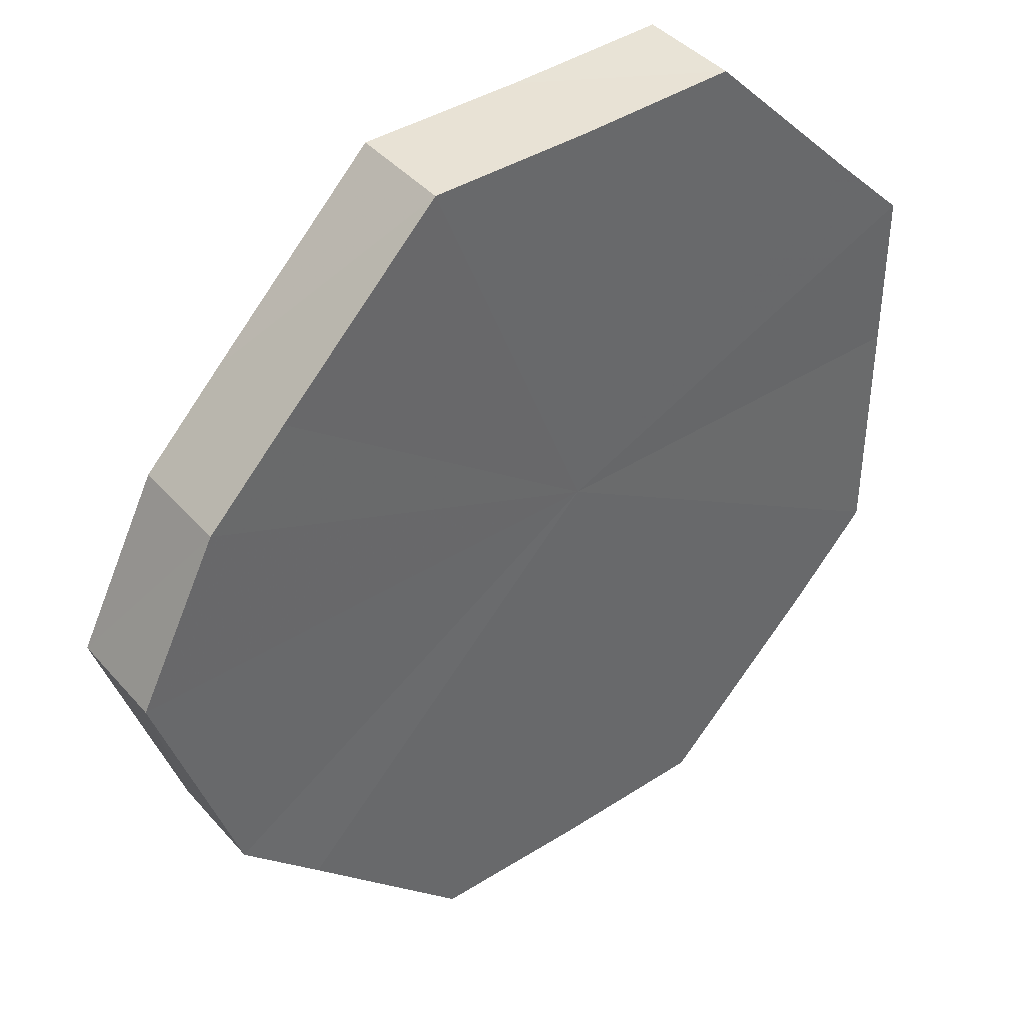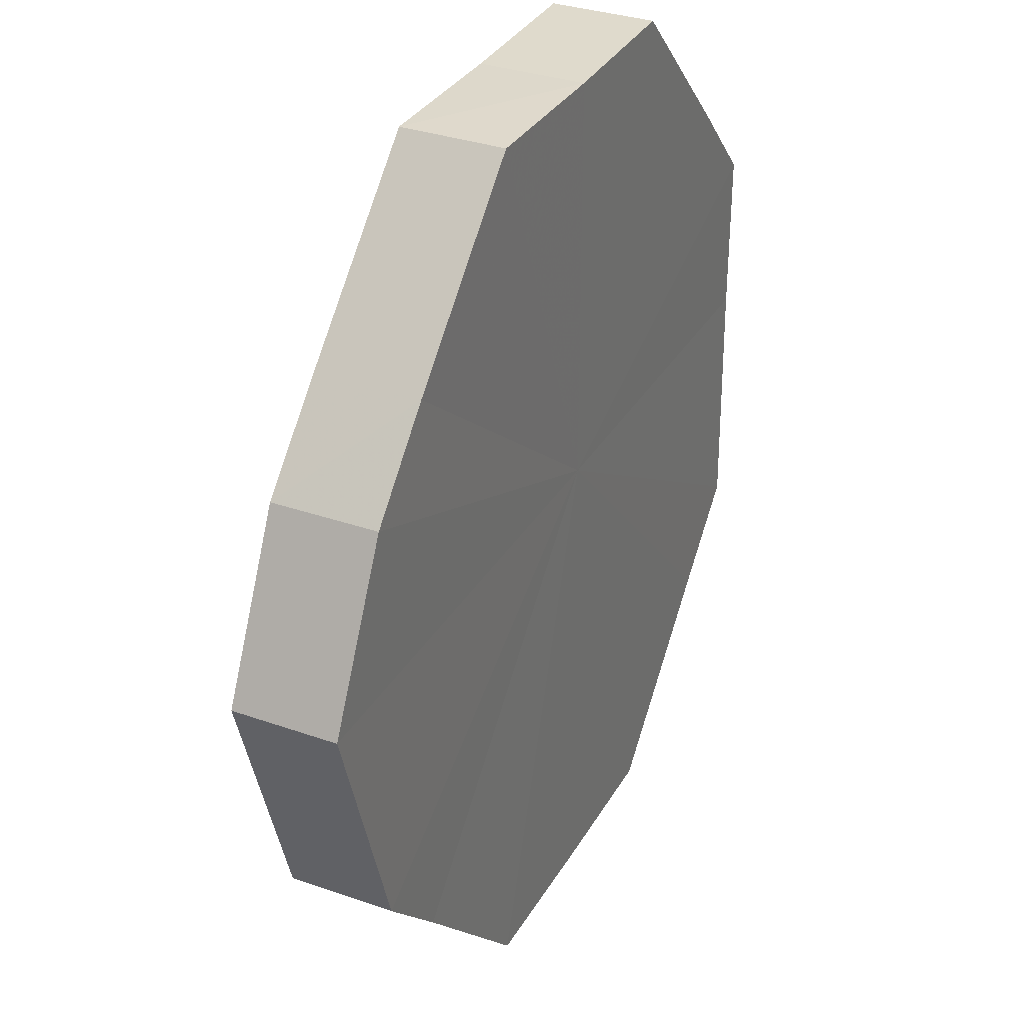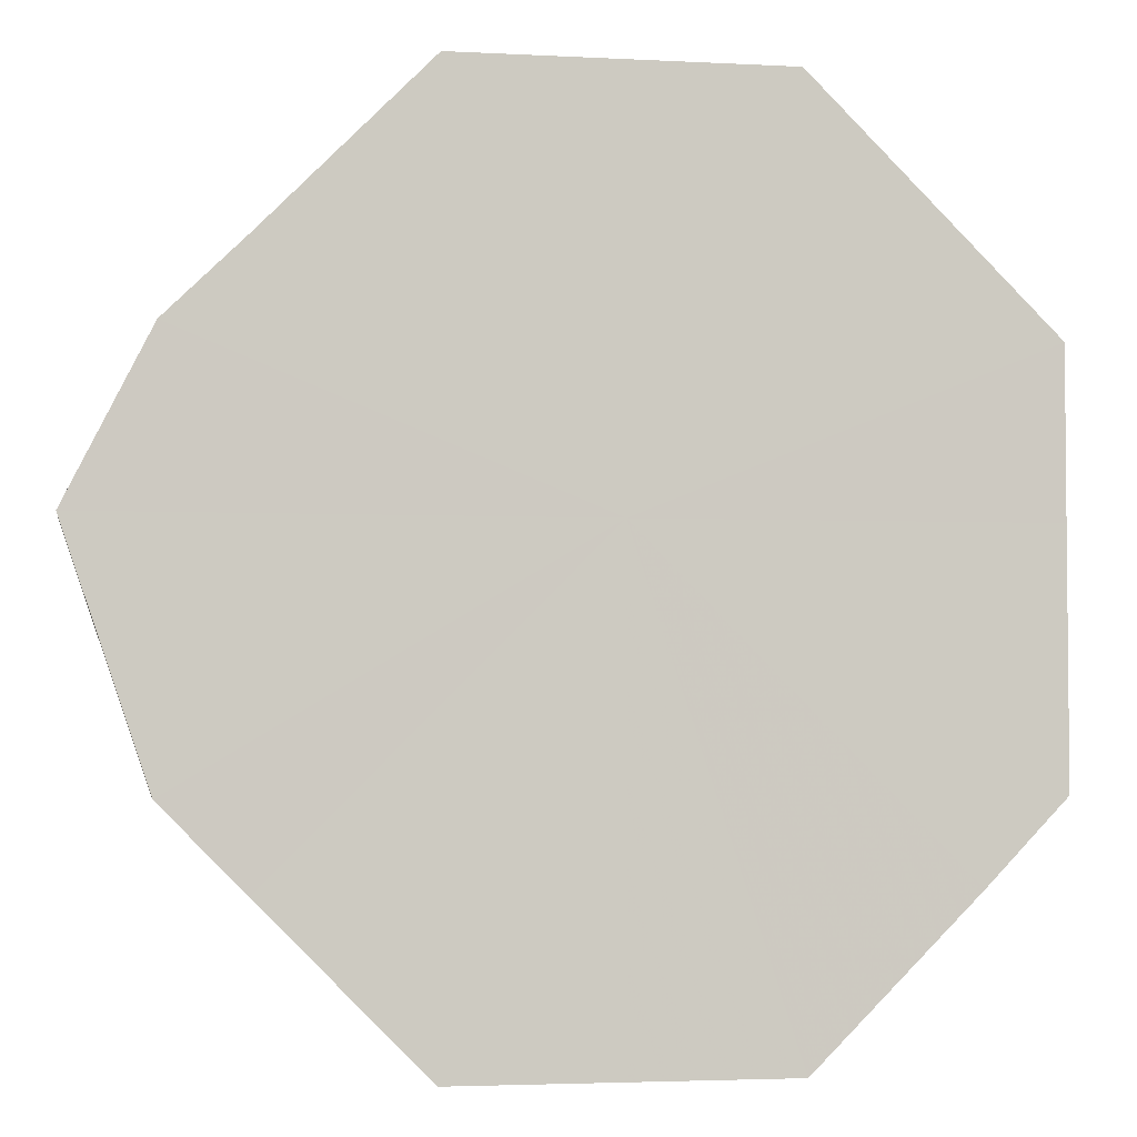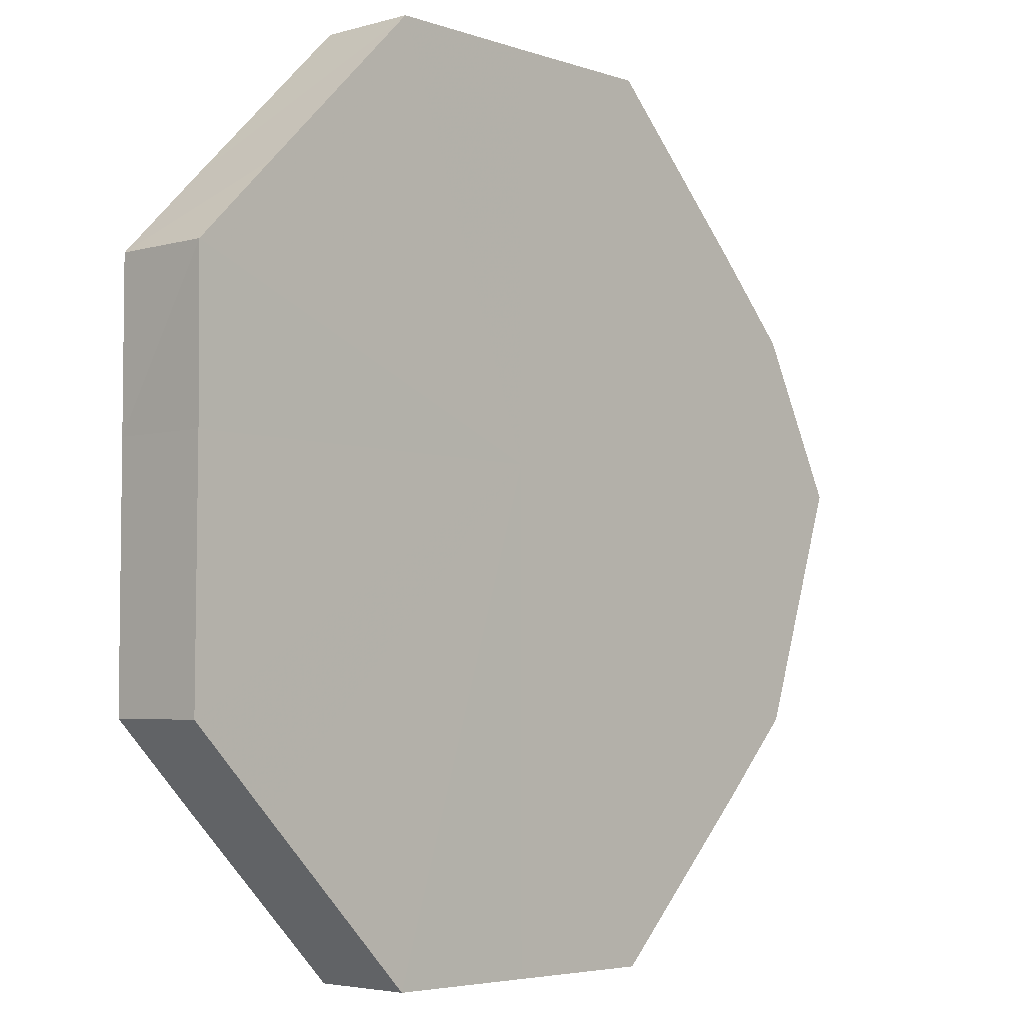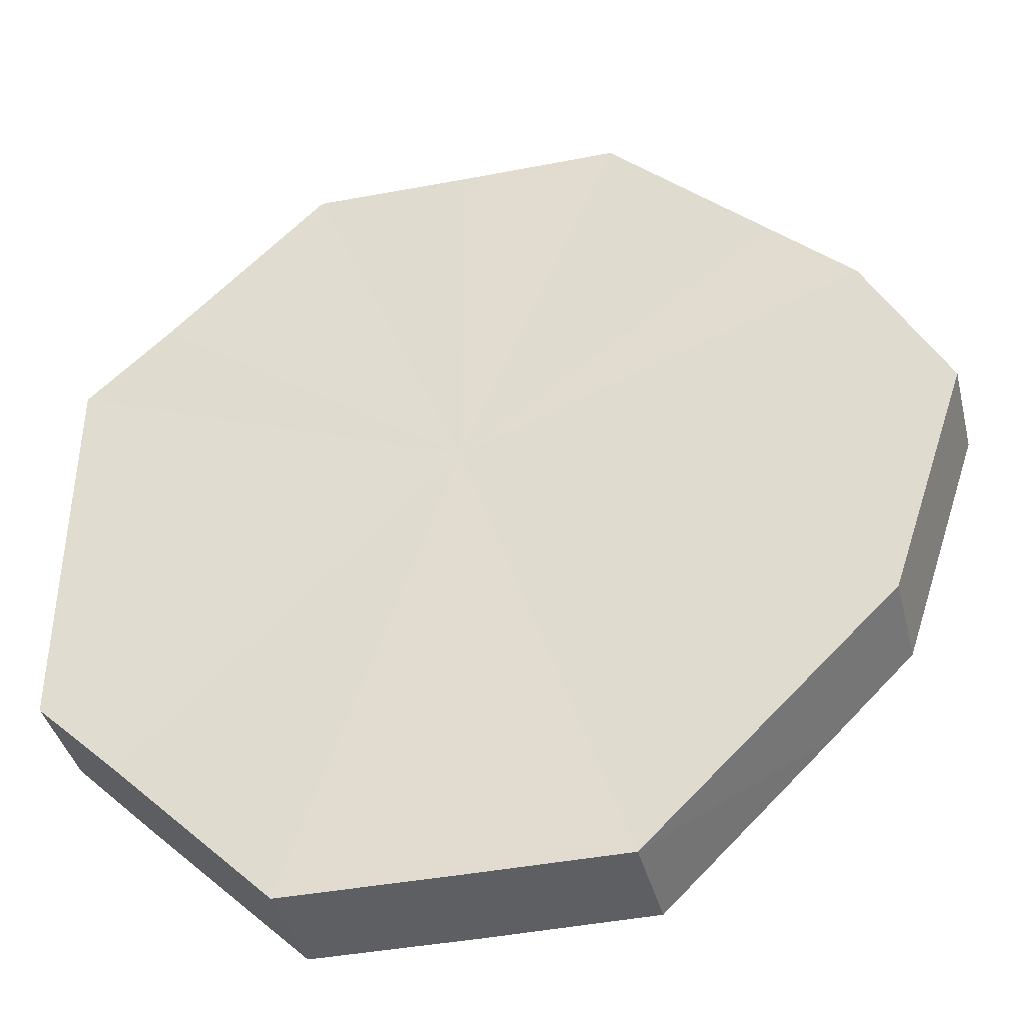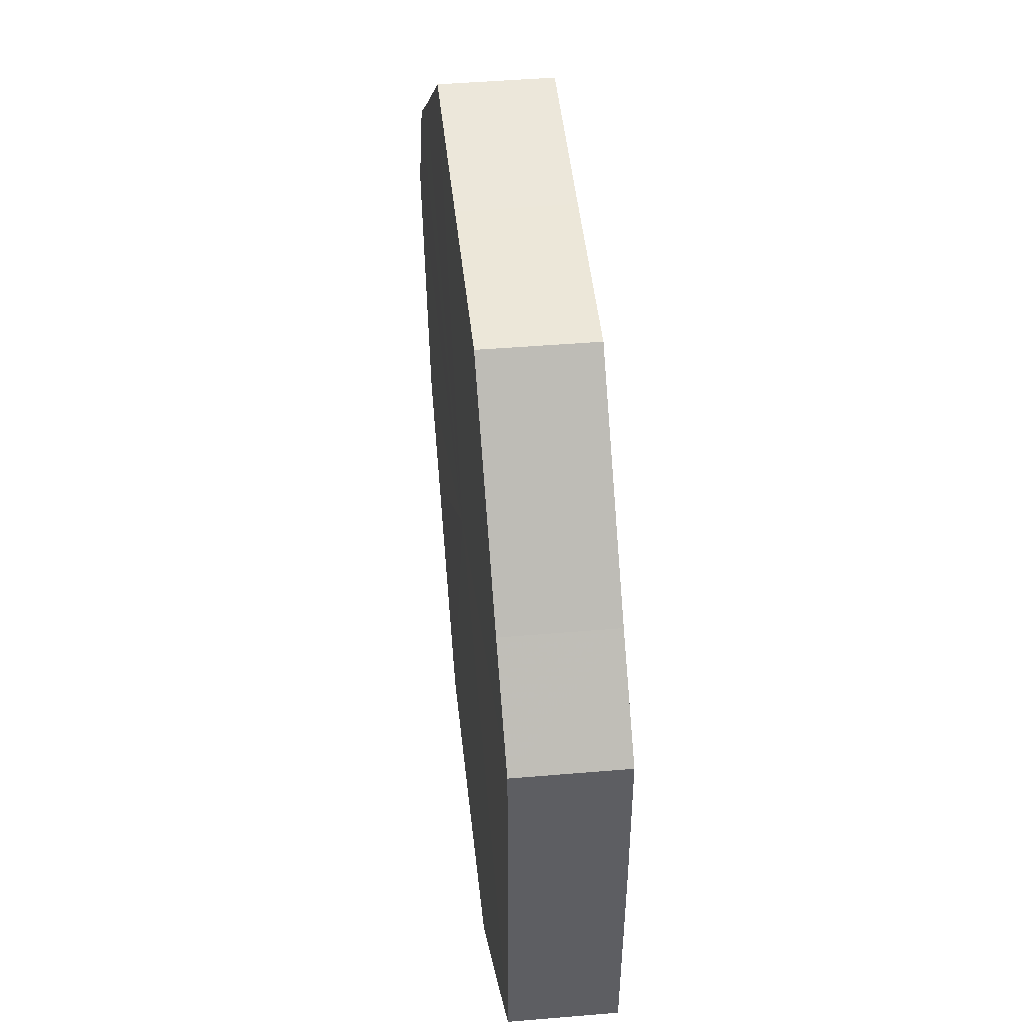
<metadata>
{"format":"obj","ext":"obj","renderer":"f3d","projection":"perspective","resolution":1024,"background":"white","views":[{"elev":40.9,"azim":-37.0,"up":"+Y"},{"elev":32.1,"azim":-63.7,"up":"+Y"},{"elev":-3.6,"azim":-9.2,"up":"+Y"},{"elev":-4.8,"azim":133.5,"up":"+Y"},{"elev":-41.1,"azim":-165.7,"up":"+Y"},{"elev":50.2,"azim":84.8,"up":"+Y"}]}
</metadata>
<code>
o 29052
v 2220 1866 7.624
v 2220 1866 7.624
v 2220 1866 7.611
v 2220 1866 7.624
v 2220 1866 7.611
v 2220 1866 7.623
v 2220 1866 7.611
v 2220 1866 7.625
v 2220 1866 7.612
v 2220 1866 7.623
v 2220 1866 7.61
v 2220 1866 7.625
v 2220 1866 7.612
v 2220 1866 7.623
v 2220 1866 7.61
v 2220 1866 7.625
v 2220 1866 7.612
v 2220 1866 7.623
v 2220 1866 7.61
v 2220 1866 7.624
v 2220 1866 7.612
v 2220 1866 7.623
v 2220 1866 7.61
v 2220 1866 7.624
v 2220 1866 7.612
v 2220 1866 7.623
v 2220 1866 7.61
v 2220 1866 7.624
v 2220 1866 7.611
v 2220 1866 7.623
v 2220 1866 7.611
v 2220 1866 7.611
v 2220 1866 7.611
v 2220 1866 7.624
v 2220 1866 7.611
v 2220 1866 7.624
v 2220 1866 7.612
v 2220 1866 7.611
v 2220 1866 7.624
v 2220 1866 7.61
v 2220 1866 7.623
v 2220 1866 7.625
v 2220 1866 7.612
v 2220 1866 7.61
v 2220 1866 7.623
v 2220 1866 7.61
v 2220 1866 7.623
v 2220 1866 7.625
v 2220 1866 7.612
v 2220 1866 7.61
v 2220 1866 7.623
v 2220 1866 7.61
v 2220 1866 7.623
v 2220 1866 7.625
v 2220 1866 7.612
v 2220 1866 7.611
v 2220 1866 7.623
v 2220 1866 7.611
v 2220 1866 7.623
v 2220 1866 7.624
v 2220 1866 7.612
v 2220 1866 7.611
v 2220 1866 7.624
v 2220 1866 7.624
v 2220 1866 7.624
v 2220 1866 7.624
v 2220 1866 7.624
v 2220 1866 7.624
v 2220 1866 7.623
v 2220 1866 7.625
v 2220 1866 7.623
v 2220 1866 7.625
v 2220 1866 7.623
v 2220 1866 7.625
v 2220 1866 7.623
v 2220 1866 7.624
v 2220 1866 7.623
v 2220 1866 7.624
v 2220 1866 7.623
v 2220 1866 7.624
v 2220 1866 7.623
v 2220 1866 7.611
v 2220 1866 7.611
v 2220 1866 7.611
v 2220 1866 7.611
v 2220 1866 7.612
v 2220 1866 7.61
v 2220 1866 7.612
v 2220 1866 7.61
v 2220 1866 7.612
v 2220 1866 7.61
v 2220 1866 7.612
v 2220 1866 7.61
v 2220 1866 7.612
v 2220 1866 7.61
v 2220 1866 7.611
v 2220 1866 7.611
v 2220 1866 7.611
f 1 2 3
f 2 4 5
f 6 1 7
f 4 8 9
f 10 6 11
f 8 12 13
f 14 10 15
f 12 16 17
f 18 14 19
f 16 20 21
f 22 18 23
f 20 24 25
f 26 22 27
f 24 28 29
f 30 26 31
f 28 30 32
f 33 34 35
f 35 36 37
f 38 39 33
f 40 41 38
f 37 42 43
f 44 45 40
f 46 47 44
f 43 48 49
f 50 51 46
f 52 53 50
f 49 54 55
f 56 57 52
f 58 59 56
f 55 60 61
f 62 63 58
f 61 64 62
f 65 66 67
f 65 68 66
f 65 67 69
f 65 70 68
f 65 69 71
f 65 72 70
f 65 71 73
f 65 74 72
f 65 73 75
f 65 76 74
f 65 75 77
f 65 78 76
f 65 77 79
f 65 80 78
f 65 79 81
f 65 81 80
f 82 83 84
f 82 85 83
f 82 84 86
f 82 87 85
f 82 86 88
f 82 89 87
f 82 88 90
f 82 91 89
f 82 90 92
f 82 93 91
f 82 92 94
f 82 95 93
f 82 94 96
f 82 97 95
f 82 96 98
f 82 98 97

</code>
